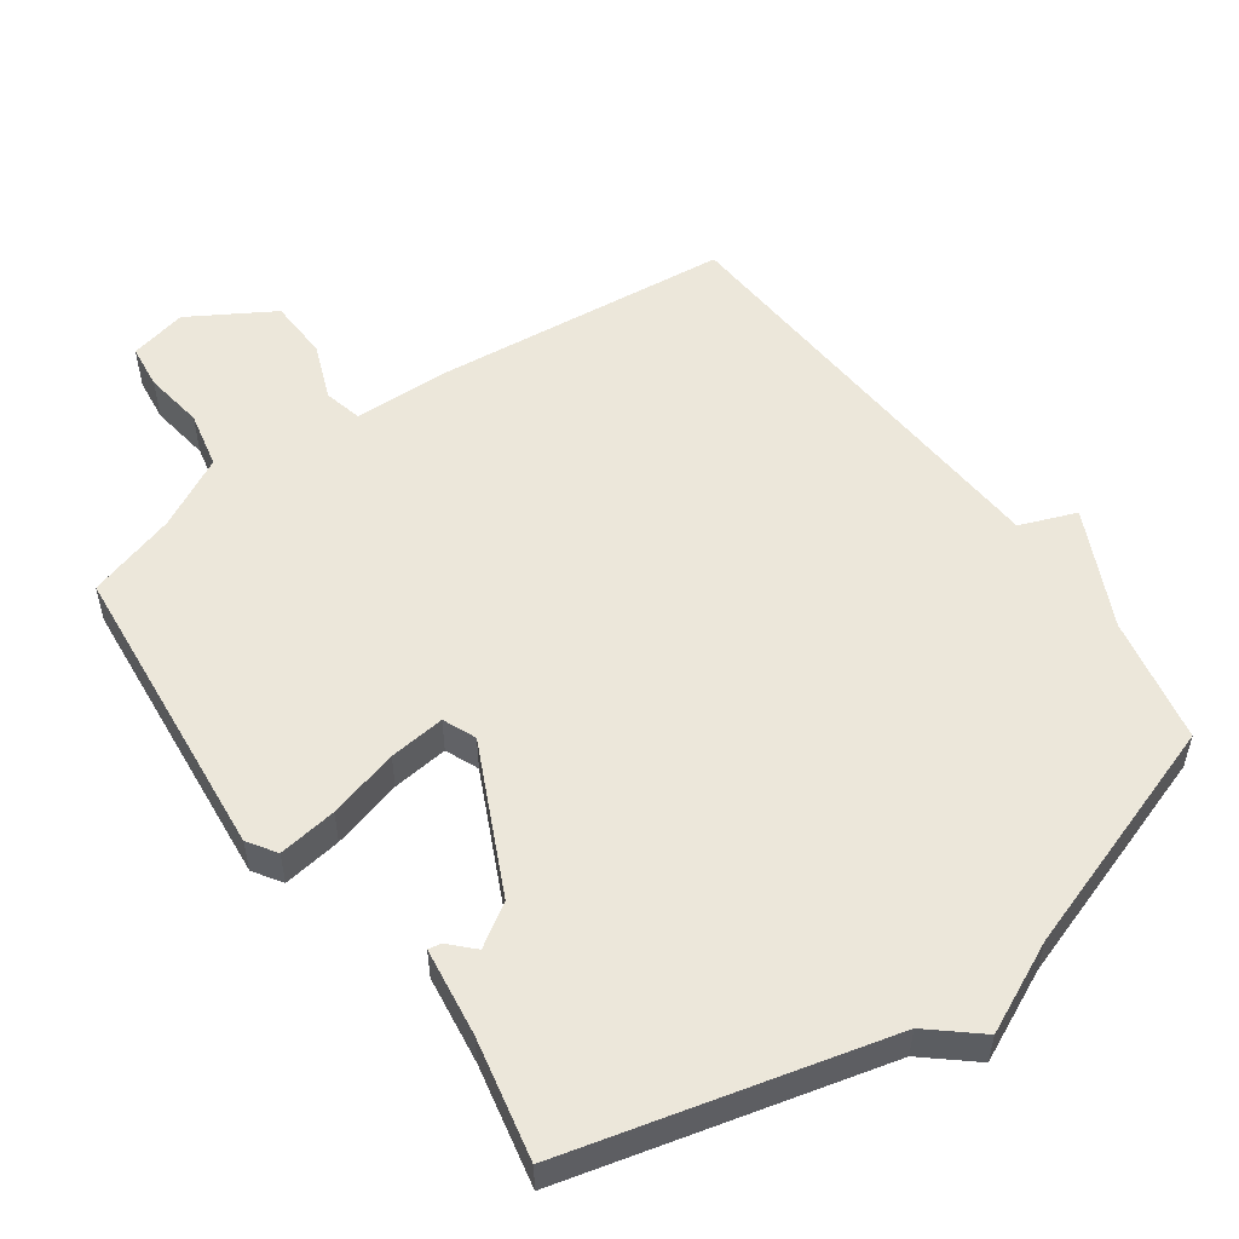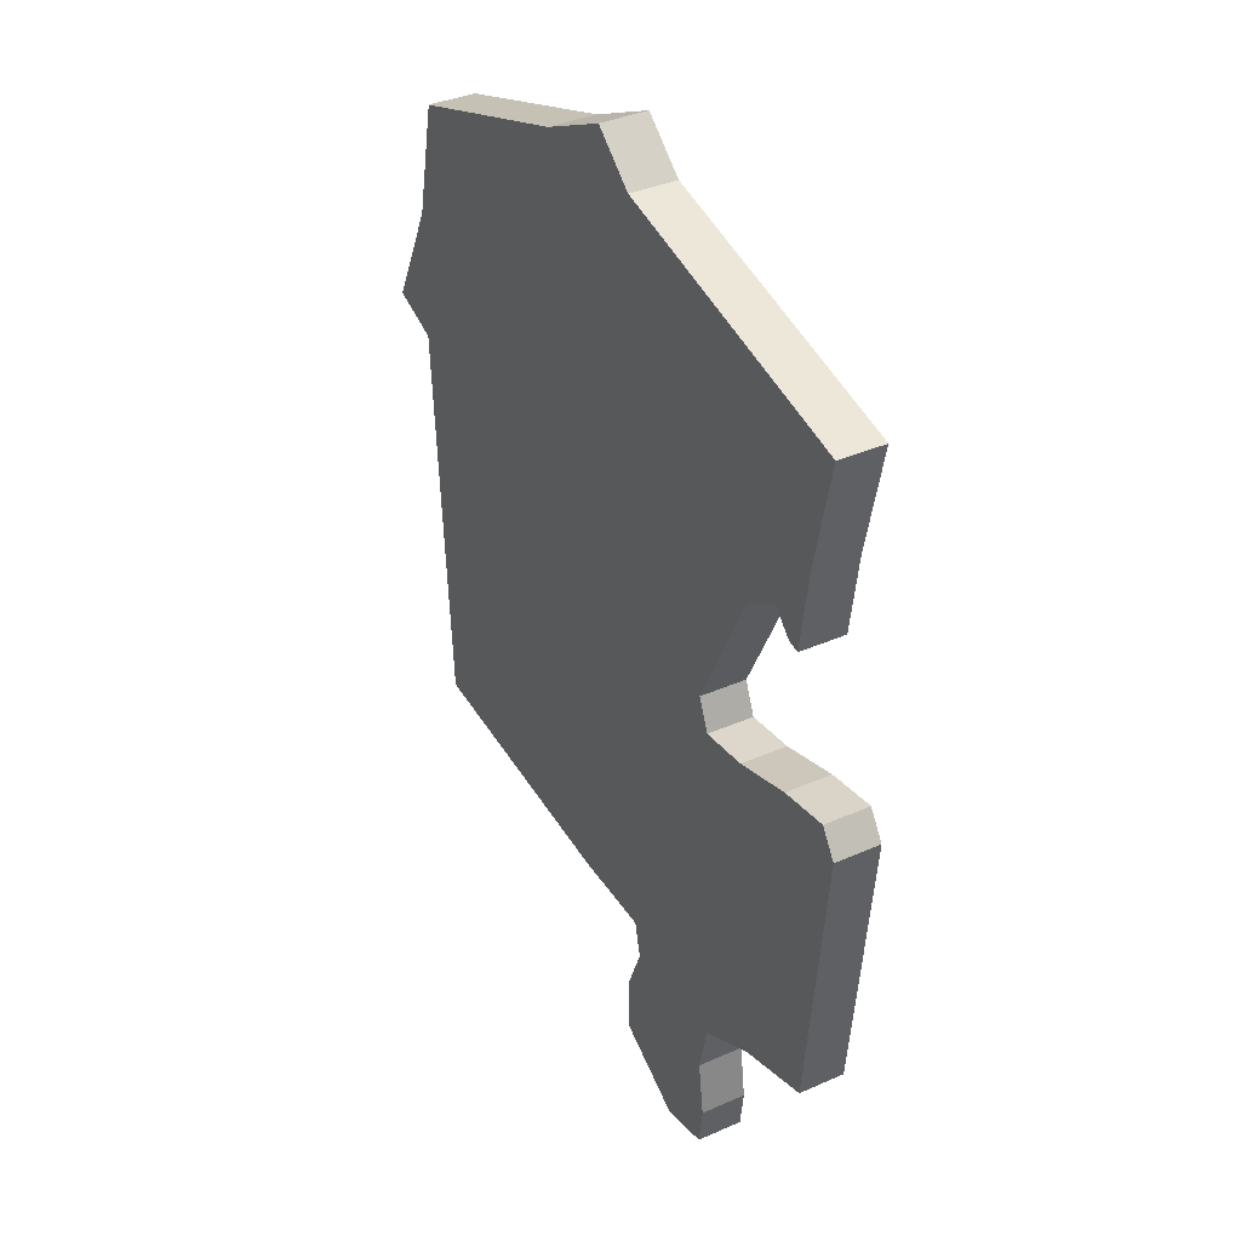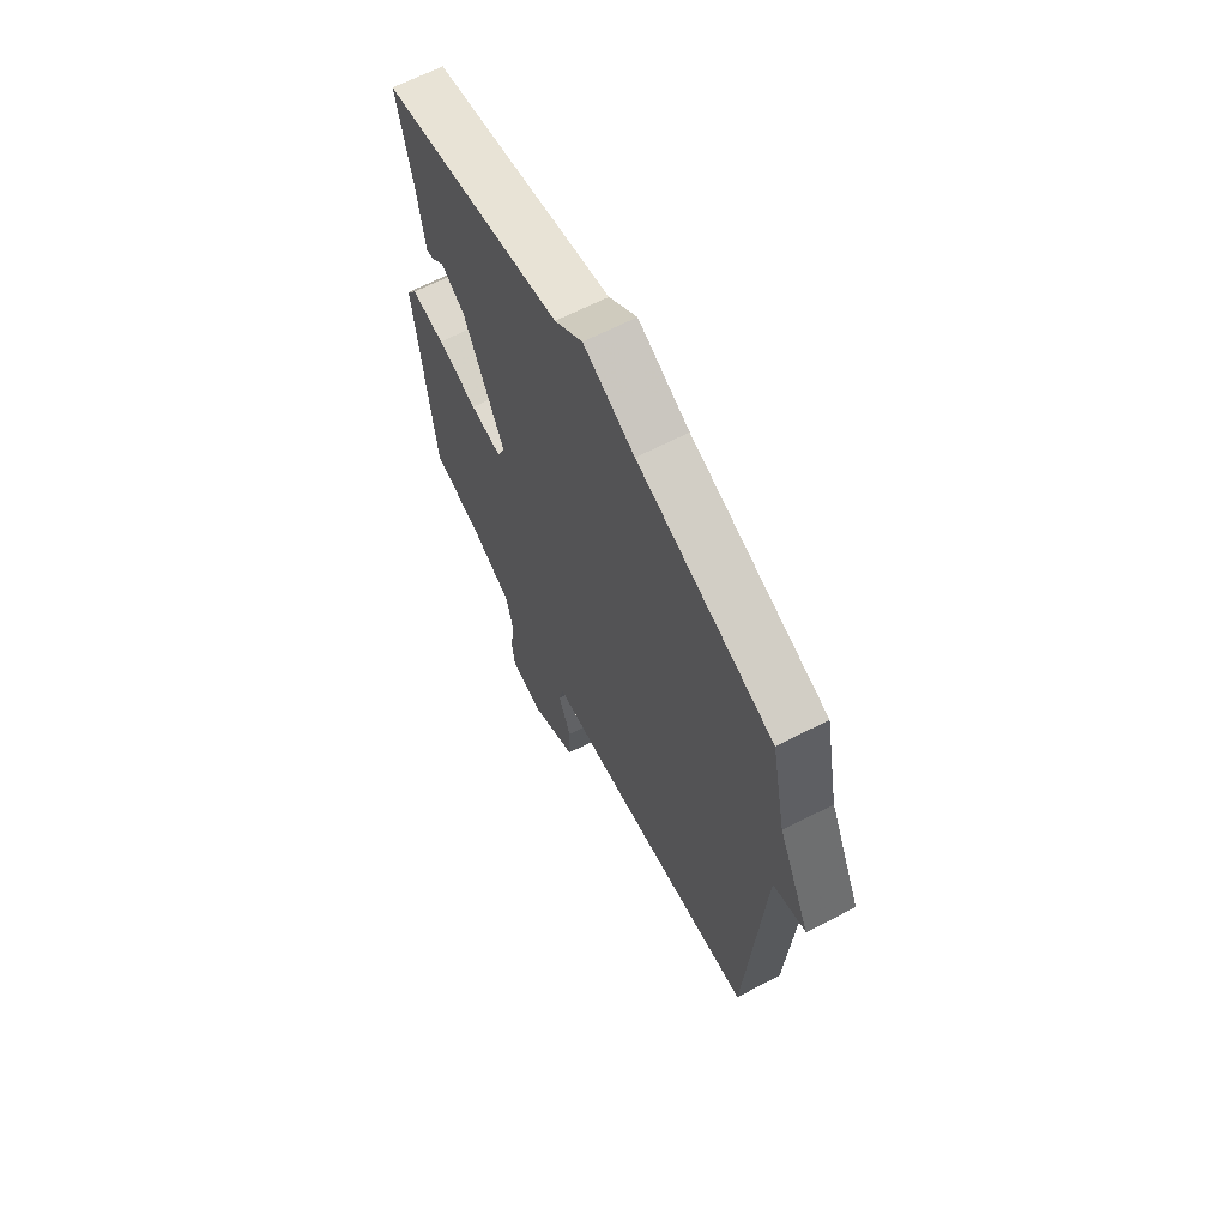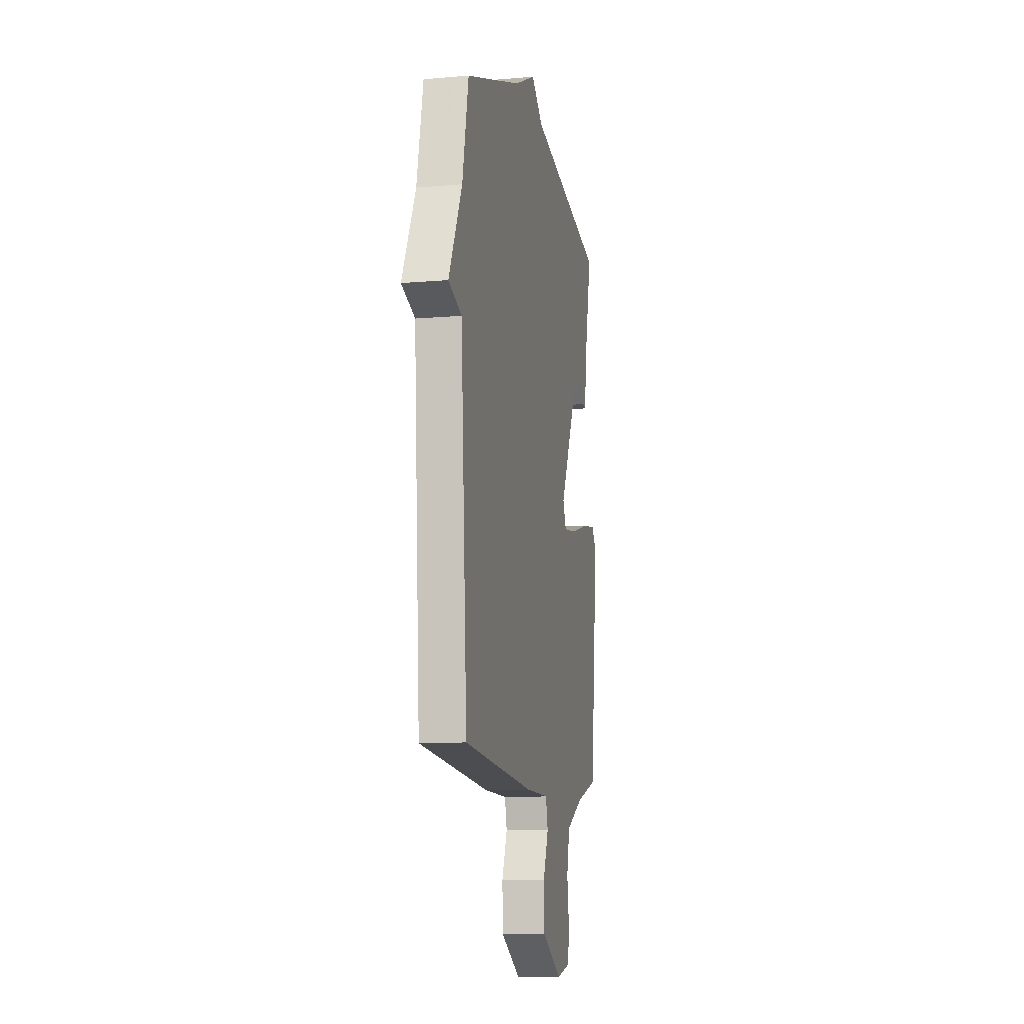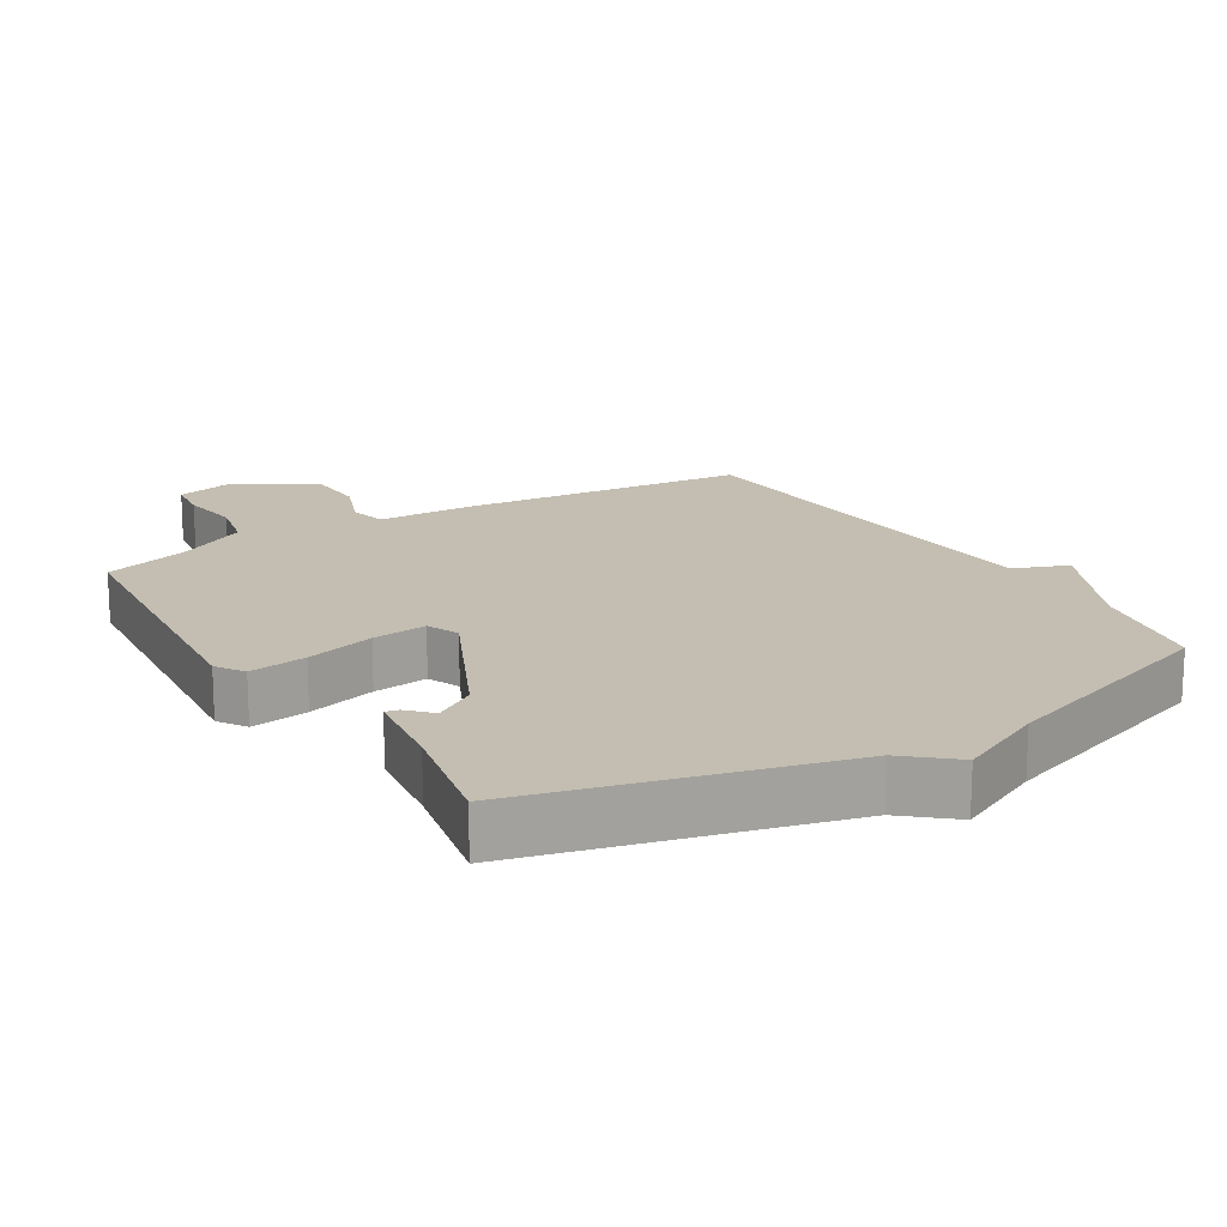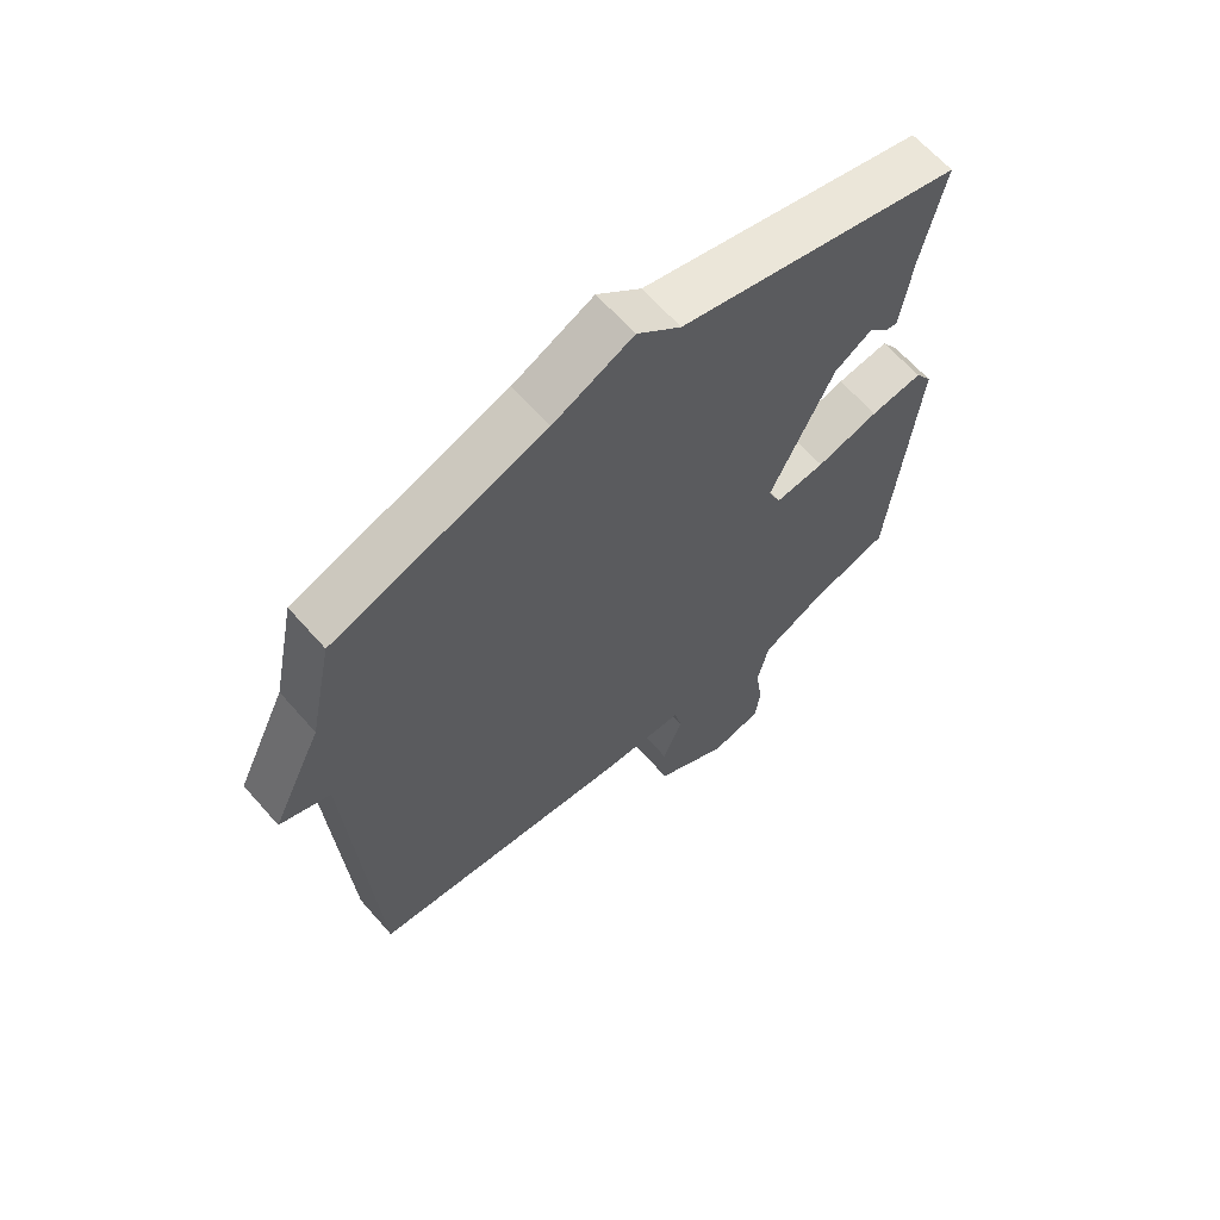
<metadata>
{"format":"obj","ext":"obj","renderer":"f3d","projection":"perspective","resolution":1024,"background":"white","views":[{"elev":53.8,"azim":-35.6,"up":"+Y"},{"elev":37.0,"azim":-119.7,"up":"+Z"},{"elev":65.7,"azim":62.7,"up":"+Z"},{"elev":-10.2,"azim":102.4,"up":"+Z"},{"elev":17.2,"azim":-31.6,"up":"+Y"},{"elev":64.2,"azim":138.7,"up":"+Z"}]}
</metadata>
<code>
v -0.5 0.07 0.5
v -0.042 0.07 0.616
v 0.029 0.07 0.677
v 0.158 0.07 0.616
v 0.5 0.07 0.5
v 0.538 0.07 0.317
v 0.619 0.07 0.148
v 0.538 0.07 0.117
v 0.5 0.07 -0.5
v 0.074 0.07 -0.544
v -0.067 0.07 -0.548
v -0.08 0.07 -0.603
v -0.048 0.07 -0.685
v -0.051 0.07 -0.773
v -0.171 0.07 -0.845
v -0.254 0.07 -0.826
v -0.262 0.07 -0.762
v -0.25 0.07 -0.675
v -0.268 0.07 -0.593
v -0.371 0.07 -0.539
v -0.5 0.07 -0.5
v -0.544 0.07 -0.058
v -0.517 0.07 -0.017
v -0.432 0.07 -0.029
v -0.33 0.07 -0.057
v -0.249 0.07 -0.066
v -0.229 0.07 -0.018
v -0.332 0.07 0.197
v -0.393 0.07 0.236
v -0.426 0.07 0.202
v -0.445 0.07 0.198
v -0.463 0.07 0.326
v -0.5 0 0.5
v -0.042 0 0.616
v 0.029 0 0.677
v 0.158 0 0.616
v 0.5 0 0.5
v 0.538 0 0.317
v 0.619 0 0.148
v 0.538 0 0.117
v 0.5 0 -0.5
v 0.074 0 -0.544
v -0.067 0 -0.548
v -0.08 0 -0.603
v -0.048 0 -0.685
v -0.051 0 -0.773
v -0.171 0 -0.845
v -0.254 0 -0.826
v -0.262 0 -0.762
v -0.25 0 -0.675
v -0.268 0 -0.593
v -0.371 0 -0.539
v -0.5 0 -0.5
v -0.544 0 -0.058
v -0.517 0 -0.017
v -0.432 0 -0.029
v -0.33 0 -0.057
v -0.249 0 -0.066
v -0.229 0 -0.018
v -0.332 0 0.197
v -0.393 0 0.236
v -0.426 0 0.202
v -0.445 0 0.198
v -0.463 0 0.326
f 29 30 31 32
f 32 1 2
f 29 32 2
f 28 29 2
f 2 3 4
f 28 2 4
f 27 28 4
f 4 5 6
f 27 4 6
f 26 27 6
f 23 24 25
f 22 23 25
f 21 22 25
f 20 21 25
f 19 20 25 26
f 18 19 26 6
f 16 17 18
f 15 16 18
f 14 15 18
f 13 14 18
f 12 13 18
f 11 12 18
f 8 9 10 11
f 8 11 18 6
f 6 7 8
f 64 63 62 61
f 34 33 64
f 34 64 61
f 34 61 60
f 36 35 34
f 36 34 60
f 36 60 59
f 38 37 36
f 38 36 59
f 38 59 58
f 57 56 55
f 57 55 54
f 57 54 53
f 57 53 52
f 58 57 52 51
f 38 58 51 50
f 50 49 48
f 50 48 47
f 50 47 46
f 50 46 45
f 50 45 44
f 50 44 43
f 43 42 41 40
f 38 50 43 40
f 40 39 38
f 1 33 34 2
f 2 34 35 3
f 3 35 36 4
f 4 36 37 5
f 5 37 38 6
f 6 38 39 7
f 7 39 40 8
f 8 40 41 9
f 9 41 42 10
f 10 42 43 11
f 11 43 44 12
f 12 44 45 13
f 13 45 46 14
f 14 46 47 15
f 15 47 48 16
f 16 48 49 17
f 17 49 50 18
f 18 50 51 19
f 19 51 52 20
f 20 52 53 21
f 21 53 54 22
f 22 54 55 23
f 23 55 56 24
f 24 56 57 25
f 25 57 58 26
f 26 58 59 27
f 27 59 60 28
f 28 60 61 29
f 29 61 62 30
f 30 62 63 31
f 31 63 64 32
f 32 64 33 1

</code>
